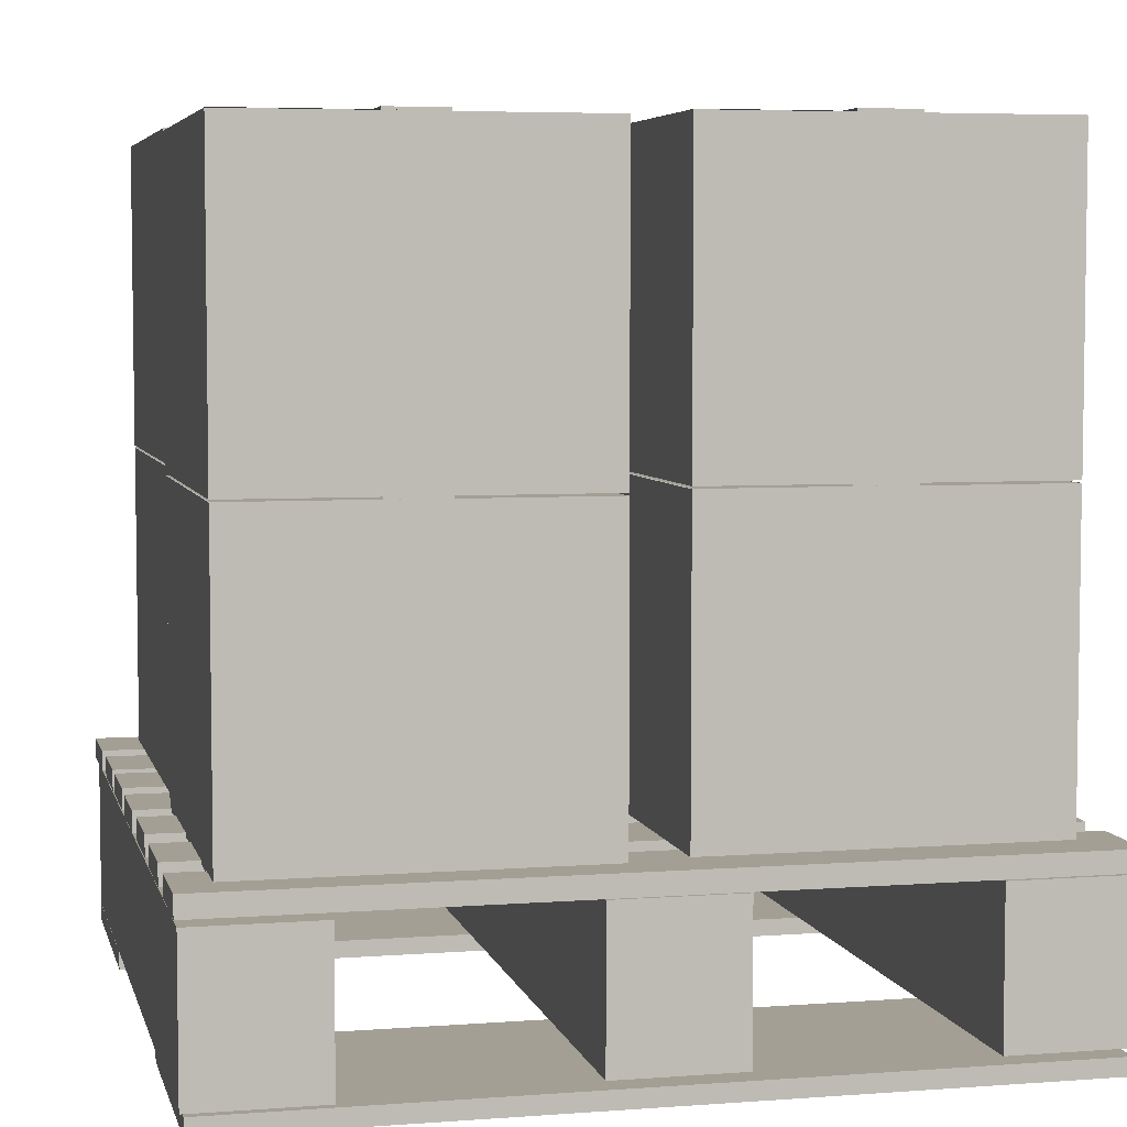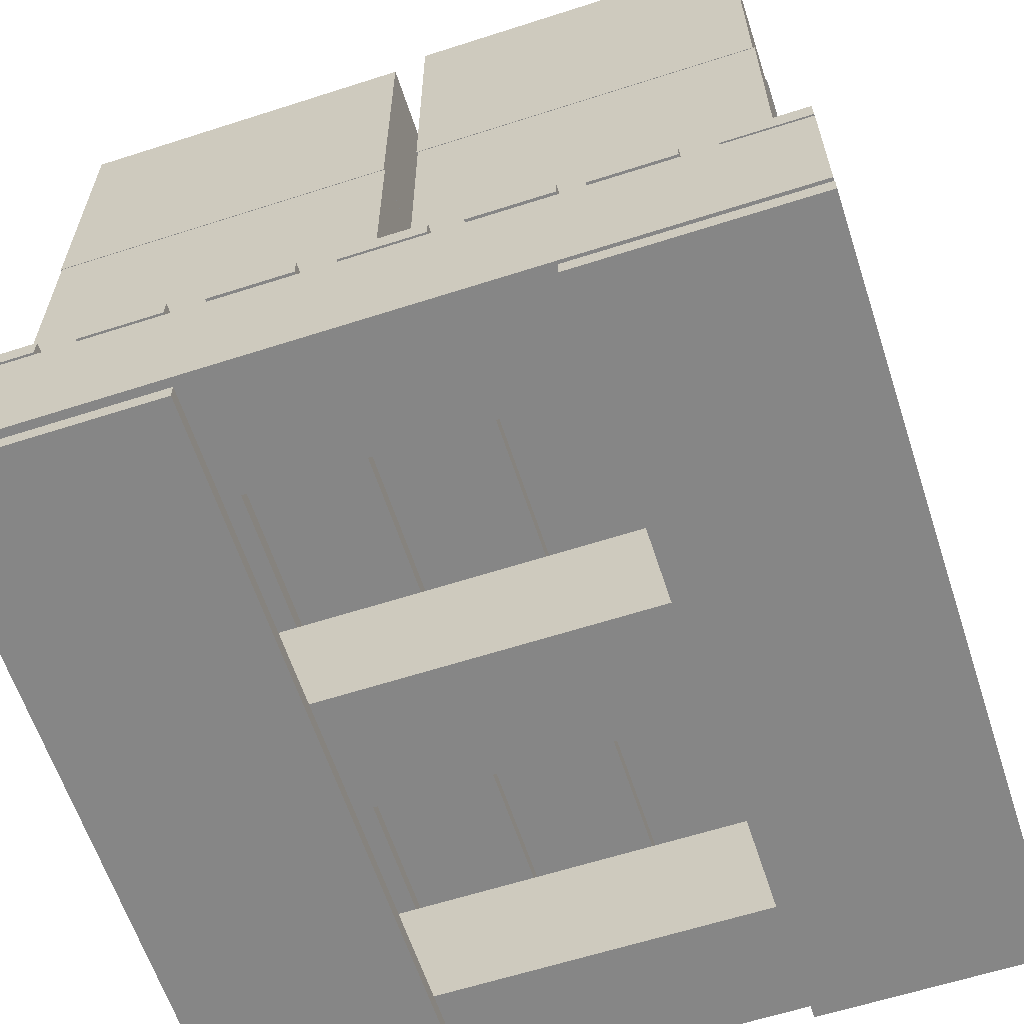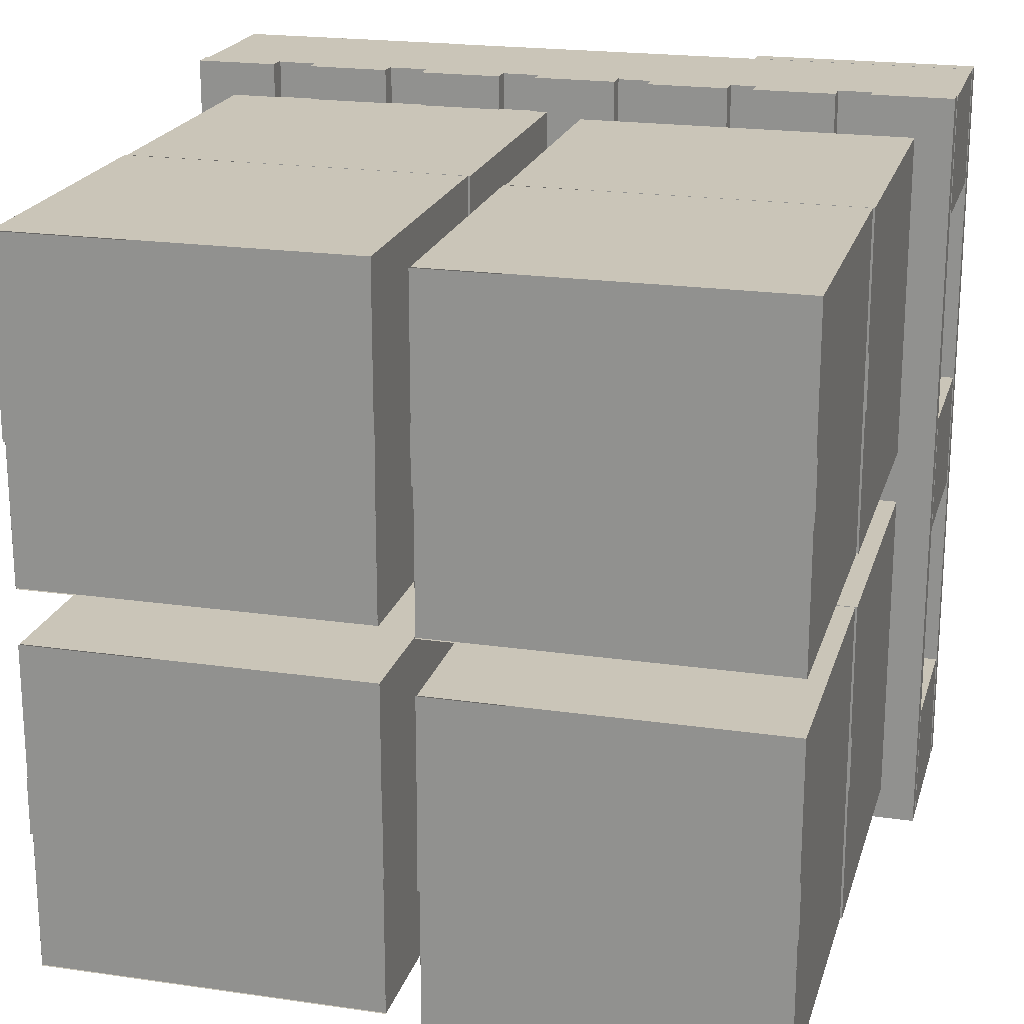
<metadata>
{"format":"obj","ext":"obj","renderer":"f3d","projection":"perspective","resolution":1024,"background":"white","views":[{"elev":5.3,"azim":76.8,"up":"+Y"},{"elev":-62.0,"azim":-161.9,"up":"+Y"},{"elev":20.5,"azim":-165.2,"up":"+Z"}]}
</metadata>
<code>
o pallet
v -0.008456 0.8535 -0.1408
v -0.008456 0.8535 -0.3211
v -0.008456 0.799 -0.1408
v -0.008456 0.799 -0.3211
v -0.133 0.7596 -0.02677
v -0.02419 0.7596 -0.02677
v -0.133 0.6596 -0.02677
v -0.02419 0.6596 -0.02677
v -0.4411 0.7072 -0.2432
v -0.4411 0.7072 -0.4235
v -0.4411 0.6527 -0.2432
v -0.4411 0.6527 -0.4235
v -0.4412 0.9833 -0.05277
v -0.4412 0.9833 -0.1765
v -0.4412 0.8833 -0.05277
v -0.4412 0.8833 -0.1765
v -0.4413 0.9277 -0.1976
v -0.4413 1.005 -0.1976
v -0.4413 0.9277 -0.2683
v -0.4413 1.005 -0.2683
v -0.009295 0.9221 -0.1976
v -0.009295 1.005 -0.1976
v -0.009295 0.9221 -0.2683
v -0.009295 1.005 -0.2683
v -0.4246 0.7528 -0.4471
v -0.3159 0.7528 -0.4471
v -0.4246 0.6529 -0.4471
v -0.3159 0.6529 -0.4471
v -0.4395 0.6291 -0.02856
v -0.4395 1.002 -0.02856
v -0.4395 0.6291 -0.4458
v -0.4395 1.002 -0.4458
v -0.01061 0.6291 -0.02856
v -0.01061 1.002 -0.02856
v -0.01061 0.6291 -0.4458
v -0.01061 1.002 -0.4458
v -0.4395 1.002 -0.4458
v -0.4395 0.6291 -0.4458
v -0.01061 1.002 -0.4458
v -0.01061 0.6291 -0.4458
v -0.4396 1.002 -0.2395
v -0.01071 1.002 -0.2395
v -0.4396 1.002 -0.4445
v -0.01071 1.002 -0.4445
v -0.4379 1.002 -0.02928
v -0.009045 1.002 -0.02928
v -0.4379 1.002 -0.2344
v -0.009045 1.002 -0.2344
v 0.4651 0.8471 -0.1343
v 0.4651 0.8471 -0.3147
v 0.4651 0.7926 -0.1343
v 0.4651 0.7926 -0.3147
v 0.3406 0.7532 -0.0203
v 0.4494 0.7532 -0.0203
v 0.3406 0.6532 -0.0203
v 0.4494 0.6532 -0.0203
v 0.03251 0.7008 -0.2367
v 0.03251 0.7008 -0.4171
v 0.03251 0.6463 -0.2367
v 0.03251 0.6463 -0.4171
v 0.03236 0.9769 -0.0463
v 0.03236 0.9769 -0.1701
v 0.03236 0.8769 -0.0463
v 0.03236 0.8769 -0.1701
v 0.03228 0.9213 -0.1911
v 0.03228 0.9989 -0.1911
v 0.03228 0.9213 -0.2618
v 0.03228 0.9989 -0.2618
v 0.4643 0.9157 -0.1911
v 0.4643 0.9989 -0.1911
v 0.4643 0.9157 -0.2618
v 0.4643 0.9989 -0.2618
v 0.04893 0.7464 -0.4407
v 0.1577 0.7464 -0.4407
v 0.04893 0.6464 -0.4407
v 0.1577 0.6464 -0.4407
v 0.03407 0.6227 -0.02209
v 0.03407 0.9953 -0.02209
v 0.03407 0.6227 -0.4393
v 0.03407 0.9953 -0.4393
v 0.463 0.6227 -0.02209
v 0.463 0.9953 -0.02209
v 0.463 0.6227 -0.4393
v 0.463 0.9953 -0.4393
v 0.03407 0.9953 -0.4393
v 0.03407 0.6227 -0.4393
v 0.463 0.9953 -0.4393
v 0.463 0.6227 -0.4393
v 0.03397 0.9952 -0.233
v 0.4629 0.9952 -0.233
v 0.03397 0.9952 -0.4381
v 0.4629 0.9952 -0.4381
v 0.03564 0.9958 -0.02281
v 0.4645 0.9958 -0.02281
v 0.03564 0.9958 -0.2279
v 0.4645 0.9958 -0.2279
v 0.4677 0.8418 0.3479
v 0.4677 0.8418 0.1676
v 0.4677 0.7872 0.3479
v 0.4677 0.7872 0.1676
v 0.3432 0.7478 0.4619
v 0.4519 0.7478 0.4619
v 0.3432 0.6479 0.4619
v 0.4519 0.6479 0.4619
v 0.03507 0.6955 0.2455
v 0.03507 0.6955 0.06517
v 0.03507 0.6409 0.2455
v 0.03507 0.6409 0.06517
v 0.03492 0.9715 0.4359
v 0.03492 0.9715 0.3122
v 0.03492 0.8716 0.4359
v 0.03492 0.8716 0.3122
v 0.03484 0.9159 0.2911
v 0.03484 0.9936 0.2911
v 0.03484 0.9159 0.2204
v 0.03484 0.9936 0.2204
v 0.4668 0.9103 0.2911
v 0.4668 0.9936 0.2911
v 0.4668 0.9103 0.2204
v 0.4668 0.9936 0.2204
v 0.05149 0.7411 0.04155
v 0.1603 0.7411 0.04155
v 0.05149 0.6411 0.04155
v 0.1603 0.6411 0.04155
v 0.03663 0.6174 0.4601
v 0.03663 0.99 0.4601
v 0.03663 0.6174 0.04292
v 0.03663 0.99 0.04292
v 0.4655 0.6174 0.4601
v 0.4655 0.99 0.4601
v 0.4655 0.6174 0.04292
v 0.4655 0.99 0.04292
v 0.03663 0.99 0.04292
v 0.03663 0.6174 0.04292
v 0.4655 0.99 0.04292
v 0.4655 0.6174 0.04292
v 0.03653 0.9899 0.2492
v 0.4654 0.9899 0.2492
v 0.03653 0.9899 0.04416
v 0.4654 0.9899 0.04416
v 0.0382 0.9905 0.4594
v 0.4671 0.9905 0.4594
v 0.0382 0.9905 0.2544
v 0.4671 0.9905 0.2544
v -0.005896 0.8482 0.3414
v -0.005896 0.8482 0.1611
v -0.005896 0.7936 0.3414
v -0.005896 0.7936 0.1611
v -0.1304 0.7542 0.4555
v -0.02163 0.7542 0.4555
v -0.1304 0.6543 0.4555
v -0.02163 0.6543 0.4555
v -0.4385 0.7019 0.239
v -0.4385 0.7019 0.0587
v -0.4385 0.6474 0.239
v -0.4385 0.6474 0.0587
v -0.4386 0.9779 0.4295
v -0.4386 0.9779 0.3057
v -0.4386 0.878 0.4295
v -0.4386 0.878 0.3057
v -0.4387 0.9223 0.2847
v -0.4387 1 0.2847
v -0.4387 0.9223 0.214
v -0.4387 1 0.214
v -0.006735 0.9168 0.2847
v -0.006735 1 0.2847
v -0.006735 0.9168 0.214
v -0.006735 1 0.214
v -0.4221 0.7475 0.03509
v -0.3133 0.7475 0.03509
v -0.4221 0.6475 0.03509
v -0.3133 0.6475 0.03509
v -0.4369 0.6238 0.4537
v -0.4369 0.9964 0.4537
v -0.4369 0.6238 0.03645
v -0.4369 0.9964 0.03645
v -0.008055 0.6238 0.4537
v -0.008055 0.9964 0.4537
v -0.008055 0.6238 0.03645
v -0.008055 0.9964 0.03645
v -0.4369 0.9964 0.03645
v -0.4369 0.6238 0.03645
v -0.008055 0.9964 0.03645
v -0.008055 0.6238 0.03645
v -0.437 0.9963 0.2428
v -0.008149 0.9963 0.2428
v -0.437 0.9963 0.03769
v -0.008149 0.9963 0.03769
v -0.4354 0.9969 0.453
v -0.006485 0.9969 0.453
v -0.4354 0.9969 0.2479
v -0.006485 0.9969 0.2479
v -0.008009 0.4726 0.341
v -0.008009 0.4726 0.1606
v -0.008009 0.418 0.341
v -0.008009 0.418 0.1606
v -0.1325 0.3786 0.455
v -0.02374 0.3786 0.455
v -0.1325 0.2787 0.455
v -0.02374 0.2787 0.455
v -0.4406 0.3263 0.2385
v -0.4406 0.3263 0.05821
v -0.4406 0.2718 0.2385
v -0.4406 0.2718 0.05821
v -0.4408 0.6023 0.429
v -0.4408 0.6023 0.3052
v -0.4408 0.5024 0.429
v -0.4408 0.5024 0.3052
v -0.4408 0.5467 0.2842
v -0.4408 0.6244 0.2842
v -0.4408 0.5467 0.2135
v -0.4408 0.6244 0.2135
v -0.008847 0.5412 0.2842
v -0.008847 0.6244 0.2842
v -0.008847 0.5412 0.2135
v -0.008847 0.6244 0.2135
v -0.4242 0.3719 0.0346
v -0.3154 0.3719 0.0346
v -0.4242 0.2719 0.0346
v -0.3154 0.2719 0.0346
v -0.4391 0.2482 0.4532
v -0.4391 0.6208 0.4532
v -0.4391 0.2482 0.03596
v -0.4391 0.6208 0.03596
v -0.01017 0.2482 0.4532
v -0.01017 0.6208 0.4532
v -0.01017 0.2482 0.03596
v -0.01017 0.6208 0.03596
v -0.4391 0.6208 0.03596
v -0.4391 0.2482 0.03596
v -0.01017 0.6208 0.03596
v -0.01017 0.2482 0.03596
v -0.4391 0.6207 0.2423
v -0.01026 0.6207 0.2423
v -0.4391 0.6207 0.03721
v -0.01026 0.6207 0.03721
v -0.4375 0.6213 0.4525
v -0.008598 0.6213 0.4525
v -0.4375 0.6213 0.2474
v -0.008598 0.6213 0.2474
v 0.4656 0.4661 0.3474
v 0.4656 0.4661 0.1671
v 0.4656 0.4116 0.3474
v 0.4656 0.4116 0.1671
v 0.341 0.3722 0.4615
v 0.4498 0.3722 0.4615
v 0.341 0.2722 0.4615
v 0.4498 0.2722 0.4615
v 0.03296 0.3199 0.245
v 0.03296 0.3199 0.06468
v 0.03296 0.2653 0.245
v 0.03296 0.2653 0.06468
v 0.03281 0.5959 0.4354
v 0.03281 0.5959 0.3117
v 0.03281 0.496 0.4354
v 0.03281 0.496 0.3117
v 0.03273 0.5403 0.2907
v 0.03273 0.618 0.2907
v 0.03273 0.5403 0.2199
v 0.03273 0.618 0.2199
v 0.4647 0.5347 0.2907
v 0.4647 0.618 0.2907
v 0.4647 0.5347 0.2199
v 0.4647 0.618 0.2199
v 0.04938 0.3655 0.04107
v 0.1582 0.3655 0.04107
v 0.04938 0.2655 0.04107
v 0.1582 0.2655 0.04107
v 0.03451 0.2417 0.4597
v 0.03451 0.6144 0.4597
v 0.03451 0.2417 0.04243
v 0.03451 0.6144 0.04243
v 0.4634 0.2417 0.4597
v 0.4634 0.6144 0.4597
v 0.4634 0.2417 0.04243
v 0.4634 0.6144 0.04243
v 0.03451 0.6144 0.04243
v 0.03451 0.2417 0.04243
v 0.4634 0.6144 0.04243
v 0.4634 0.2417 0.04243
v 0.03442 0.6143 0.2487
v 0.4633 0.6143 0.2487
v 0.03442 0.6143 0.04367
v 0.4633 0.6143 0.04367
v 0.03608 0.6149 0.4589
v 0.465 0.6149 0.4589
v 0.03608 0.6149 0.2539
v 0.465 0.6149 0.2539
v 0.463 0.4715 -0.1348
v 0.463 0.4715 -0.3151
v 0.463 0.417 -0.1348
v 0.463 0.417 -0.3151
v 0.3385 0.3776 -0.02078
v 0.4473 0.3776 -0.02078
v 0.3385 0.2776 -0.02078
v 0.4473 0.2776 -0.02078
v 0.0304 0.3252 -0.2372
v 0.0304 0.3252 -0.4176
v 0.0304 0.2707 -0.2372
v 0.0304 0.2707 -0.4176
v 0.03025 0.6013 -0.04679
v 0.03025 0.6013 -0.1705
v 0.03025 0.5013 -0.04679
v 0.03025 0.5013 -0.1705
v 0.03017 0.5457 -0.1916
v 0.03017 0.6233 -0.1916
v 0.03017 0.5457 -0.2623
v 0.03017 0.6233 -0.2623
v 0.4622 0.5401 -0.1916
v 0.4622 0.6233 -0.1916
v 0.4622 0.5401 -0.2623
v 0.4622 0.6233 -0.2623
v 0.04682 0.3708 -0.4412
v 0.1556 0.3708 -0.4412
v 0.04682 0.2708 -0.4412
v 0.1556 0.2708 -0.4412
v 0.03195 0.2471 -0.02258
v 0.03195 0.6197 -0.02258
v 0.03195 0.2471 -0.4398
v 0.03195 0.6197 -0.4398
v 0.4608 0.2471 -0.02258
v 0.4608 0.6197 -0.02258
v 0.4608 0.2471 -0.4398
v 0.4608 0.6197 -0.4398
v 0.03195 0.6197 -0.4398
v 0.03195 0.2471 -0.4398
v 0.4608 0.6197 -0.4398
v 0.4608 0.2471 -0.4398
v 0.03186 0.6196 -0.2335
v 0.4607 0.6196 -0.2335
v 0.03186 0.6196 -0.4386
v 0.4607 0.6196 -0.4386
v 0.03352 0.6202 -0.02329
v 0.4624 0.6202 -0.02329
v 0.03352 0.6202 -0.2284
v 0.4624 0.6202 -0.2284
v -0.01057 0.4779 -0.1413
v -0.01057 0.4779 -0.3216
v -0.01057 0.4234 -0.1413
v -0.01057 0.4234 -0.3216
v -0.1351 0.384 -0.02725
v -0.0263 0.384 -0.02725
v -0.1351 0.284 -0.02725
v -0.0263 0.284 -0.02725
v -0.4432 0.3316 -0.2437
v -0.4432 0.3316 -0.424
v -0.4432 0.2771 -0.2437
v -0.4432 0.2771 -0.424
v -0.4433 0.6077 -0.05326
v -0.4433 0.6077 -0.177
v -0.4433 0.5077 -0.05326
v -0.4433 0.5077 -0.177
v -0.4434 0.5521 -0.198
v -0.4434 0.6297 -0.198
v -0.4434 0.5521 -0.2688
v -0.4434 0.6297 -0.2688
v -0.01141 0.5465 -0.198
v -0.01141 0.6297 -0.198
v -0.01141 0.5465 -0.2688
v -0.01141 0.6297 -0.2688
v -0.4267 0.3772 -0.4476
v -0.318 0.3772 -0.4476
v -0.4267 0.2773 -0.4476
v -0.318 0.2773 -0.4476
v -0.4416 0.2535 -0.02905
v -0.4416 0.6261 -0.02905
v -0.4416 0.2535 -0.4463
v -0.4416 0.6261 -0.4463
v -0.01273 0.2535 -0.02905
v -0.01273 0.6261 -0.02905
v -0.01273 0.2535 -0.4463
v -0.01273 0.6261 -0.4463
v -0.4416 0.6261 -0.4463
v -0.4416 0.2535 -0.4463
v -0.01273 0.6261 -0.4463
v -0.01273 0.2535 -0.4463
v -0.4417 0.6261 -0.24
v -0.01282 0.6261 -0.24
v -0.4417 0.6261 -0.445
v -0.01282 0.6261 -0.445
v -0.44 0.6266 -0.02976
v -0.01116 0.6266 -0.02976
v -0.44 0.6266 -0.2348
v -0.01116 0.6266 -0.2348
v -0.4872 0.008908 -0.4913
v -0.4872 0.03008 -0.4913
v -0.4872 0.008907 0.5005
v -0.4872 0.03008 0.5005
v -0.1976 0.008908 -0.4913
v -0.1976 0.03008 -0.4913
v -0.1976 0.008907 0.5005
v -0.1976 0.03008 0.5005
v 0.5125 0.03596 -0.493
v 0.5125 0.03596 -0.3414
v -0.4866 0.03596 -0.3414
v -0.4866 0.03596 -0.493
v 0.5125 0.218 -0.493
v 0.5125 0.218 -0.3414
v -0.4866 0.218 -0.3414
v -0.4866 0.218 -0.493
v 0.5128 0.03021 0.3488
v 0.5128 0.03021 0.5003
v -0.4863 0.03021 0.5003
v -0.4863 0.03021 0.3488
v 0.5128 0.2123 0.3488
v 0.5128 0.2123 0.5003
v -0.4863 0.2123 0.5003
v -0.4863 0.2123 0.3488
v 0.4067 0.2191 0.5031
v 0.4067 0.2445 0.5031
v 0.4067 0.2191 -0.4953
v 0.4067 0.2445 -0.4953
v 0.511 0.2191 0.5031
v 0.511 0.2445 0.5031
v 0.511 0.2191 -0.4953
v 0.511 0.2445 -0.4953
v 0.2524 0.2201 0.5033
v 0.2524 0.2455 0.5033
v 0.2524 0.2201 -0.4951
v 0.2524 0.2455 -0.4951
v 0.3567 0.2201 0.5033
v 0.3567 0.2455 0.5033
v 0.3567 0.2201 -0.4951
v 0.3567 0.2455 -0.4951
v 0.09903 0.2209 0.5029
v 0.09903 0.2463 0.5029
v 0.09903 0.2209 -0.4955
v 0.09903 0.2463 -0.4955
v 0.2033 0.2209 0.5029
v 0.2033 0.2463 0.5029
v 0.2033 0.2209 -0.4955
v 0.2033 0.2463 -0.4955
v -0.05357 0.22 0.5035
v -0.05357 0.2454 0.5035
v -0.05357 0.22 -0.4948
v -0.05357 0.2454 -0.4948
v 0.05069 0.22 0.5035
v 0.05069 0.2454 0.5035
v 0.05069 0.22 -0.4948
v 0.05069 0.2454 -0.4948
v -0.2004 0.2202 0.5026
v -0.2004 0.2457 0.5026
v -0.2004 0.2202 -0.4957
v -0.2004 0.2457 -0.4957
v -0.09618 0.2202 0.5026
v -0.09618 0.2457 0.5026
v -0.09618 0.2202 -0.4957
v -0.09618 0.2457 -0.4957
v -0.3375 0.2193 0.5025
v -0.3375 0.2447 0.5025
v -0.3375 0.2193 -0.4958
v -0.3375 0.2447 -0.4958
v -0.2333 0.2193 0.5025
v -0.2333 0.2447 0.5025
v -0.2333 0.2193 -0.4958
v -0.2333 0.2447 -0.4958
v 0.2211 0.005314 -0.486
v 0.2211 0.02649 -0.486
v 0.2211 0.005314 0.4959
v 0.2211 0.02649 0.4959
v 0.5107 0.005314 -0.486
v 0.5107 0.02649 -0.486
v 0.5107 0.005314 0.4959
v 0.5107 0.02649 0.4959
v -0.4863 0.2199 0.5042
v -0.4863 0.2453 0.5042
v -0.4863 0.2199 -0.4942
v -0.4863 0.2453 -0.4942
v -0.3821 0.2199 0.5042
v -0.3821 0.2453 0.5042
v -0.3821 0.2199 -0.4942
v -0.3821 0.2453 -0.4942
v 0.5125 0.03649 -0.07329
v 0.5125 0.03649 0.07827
v -0.4866 0.03649 0.07827
v -0.4866 0.03649 -0.07329
v 0.5125 0.2186 -0.07329
v 0.5125 0.2186 0.07827
v -0.4866 0.2186 0.07827
v -0.4866 0.2186 -0.07329
f 1 2 4 3
f 5 6 8 7
f 9 10 12 11
f 13 14 16 15
f 25 26 28 27
f 49 50 52 51
f 53 54 56 55
f 57 58 60 59
f 61 62 64 63
f 73 74 76 75
f 97 98 100 99
f 101 102 104 103
f 105 106 108 107
f 109 110 112 111
f 121 122 124 123
f 145 146 148 147
f 149 150 152 151
f 153 154 156 155
f 157 158 160 159
f 169 170 172 171
f 193 194 196 195
f 197 198 200 199
f 201 202 204 203
f 205 206 208 207
f 217 218 220 219
f 241 242 244 243
f 245 246 248 247
f 249 250 252 251
f 253 254 256 255
f 265 266 268 267
f 289 290 292 291
f 293 294 296 295
f 297 298 300 299
f 301 302 304 303
f 313 314 316 315
f 337 338 340 339
f 341 342 344 343
f 345 346 348 347
f 349 350 352 351
f 361 362 364 363
f 37 32 31 38
f 32 36 35 31
f 36 39 40 35
f 34 30 29 33
f 38 31 35 40
f 30 37 38 29
f 39 34 33 40
f 29 38 40 33
f 41 42 44 43
f 45 46 48 47
f 85 80 79 86
f 80 84 83 79
f 84 87 88 83
f 82 78 77 81
f 86 79 83 88
f 78 85 86 77
f 87 82 81 88
f 77 86 88 81
f 89 90 92 91
f 93 94 96 95
f 133 128 127 134
f 128 132 131 127
f 132 135 136 131
f 130 126 125 129
f 134 127 131 136
f 126 133 134 125
f 135 130 129 136
f 125 134 136 129
f 137 138 140 139
f 141 142 144 143
f 181 176 175 182
f 176 180 179 175
f 180 183 184 179
f 178 174 173 177
f 182 175 179 184
f 174 181 182 173
f 183 178 177 184
f 173 182 184 177
f 185 186 188 187
f 189 190 192 191
f 229 224 223 230
f 224 228 227 223
f 228 231 232 227
f 226 222 221 225
f 230 223 227 232
f 222 229 230 221
f 231 226 225 232
f 221 230 232 225
f 233 234 236 235
f 237 238 240 239
f 277 272 271 278
f 272 276 275 271
f 276 279 280 275
f 274 270 269 273
f 278 271 275 280
f 270 277 278 269
f 279 274 273 280
f 269 278 280 273
f 281 282 284 283
f 285 286 288 287
f 325 320 319 326
f 320 324 323 319
f 324 327 328 323
f 322 318 317 321
f 326 319 323 328
f 318 325 326 317
f 327 322 321 328
f 317 326 328 321
f 329 330 332 331
f 333 334 336 335
f 373 368 367 374
f 368 372 371 367
f 372 375 376 371
f 370 366 365 369
f 374 367 371 376
f 366 373 374 365
f 375 370 369 376
f 365 374 376 369
f 377 378 380 379
f 381 382 384 383
f 18 20 19 17
f 24 22 21 23
f 22 24 20 18
f 66 68 67 65
f 72 70 69 71
f 70 72 68 66
f 114 116 115 113
f 120 118 117 119
f 118 120 116 114
f 162 164 163 161
f 168 166 165 167
f 166 168 164 162
f 210 212 211 209
f 216 214 213 215
f 214 216 212 210
f 258 260 259 257
f 264 262 261 263
f 262 264 260 258
f 306 308 307 305
f 312 310 309 311
f 310 312 308 306
f 354 356 355 353
f 360 358 357 359
f 358 360 356 354
f 386 388 387 385
f 388 392 391 387
f 392 390 389 391
f 390 386 385 389
f 385 387 391 389
f 390 392 388 386
f 393 394 395 396
f 397 400 399 398
f 393 397 398 394
f 394 398 399 395
f 395 399 400 396
f 397 393 396 400
f 401 402 403 404
f 405 408 407 406
f 401 405 406 402
f 402 406 407 403
f 403 407 408 404
f 405 401 404 408
f 410 412 411 409
f 412 416 415 411
f 416 414 413 415
f 414 410 409 413
f 409 411 415 413
f 414 416 412 410
f 418 420 419 417
f 420 424 423 419
f 424 422 421 423
f 422 418 417 421
f 417 419 423 421
f 422 424 420 418
f 426 428 427 425
f 428 432 431 427
f 432 430 429 431
f 430 426 425 429
f 425 427 431 429
f 430 432 428 426
f 434 436 435 433
f 436 440 439 435
f 440 438 437 439
f 438 434 433 437
f 433 435 439 437
f 438 440 436 434
f 442 444 443 441
f 444 448 447 443
f 448 446 445 447
f 446 442 441 445
f 441 443 447 445
f 446 448 444 442
f 450 452 451 449
f 452 456 455 451
f 456 454 453 455
f 454 450 449 453
f 449 451 455 453
f 454 456 452 450
f 458 460 459 457
f 460 464 463 459
f 464 462 461 463
f 462 458 457 461
f 457 459 463 461
f 462 464 460 458
f 466 468 467 465
f 468 472 471 467
f 472 470 469 471
f 470 466 465 469
f 465 467 471 469
f 470 472 468 466
f 473 474 475 476
f 477 480 479 478
f 473 477 478 474
f 474 478 479 475
f 475 479 480 476
f 477 473 476 480

</code>
